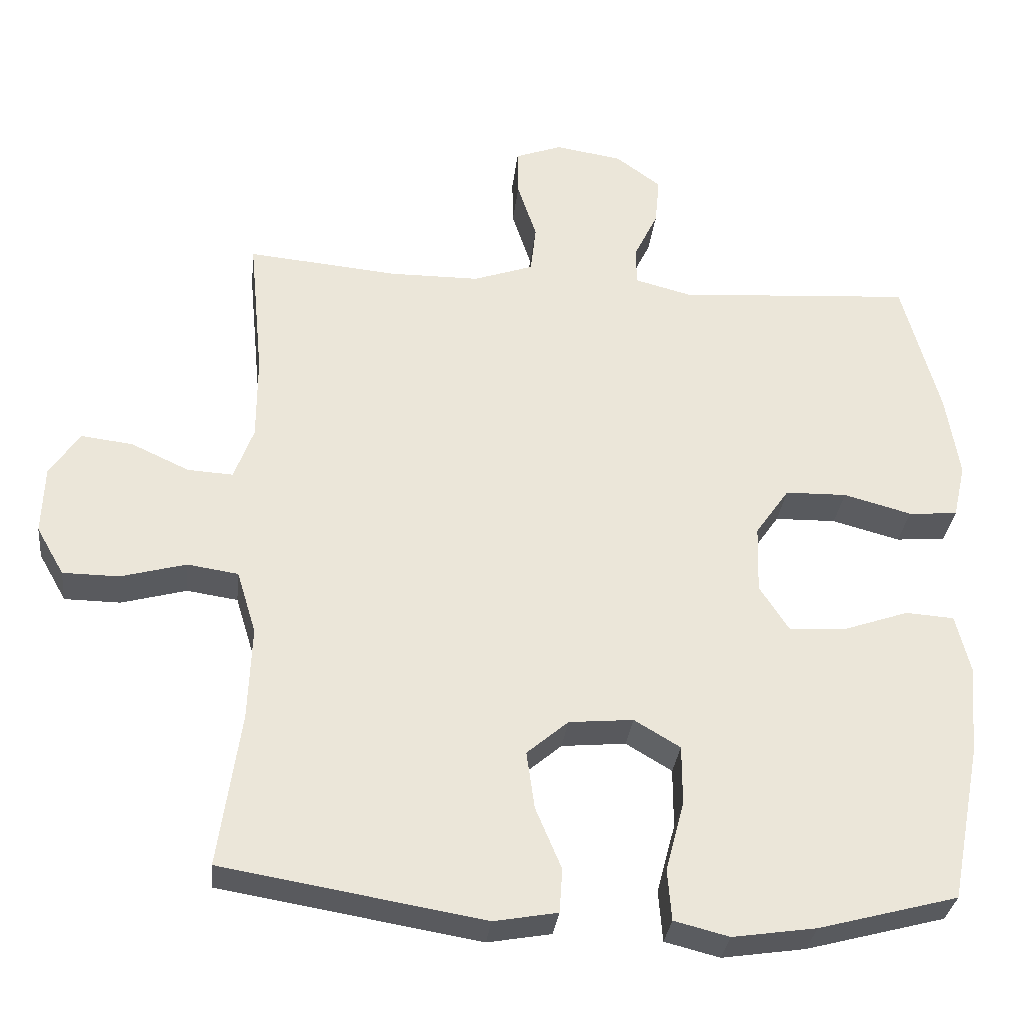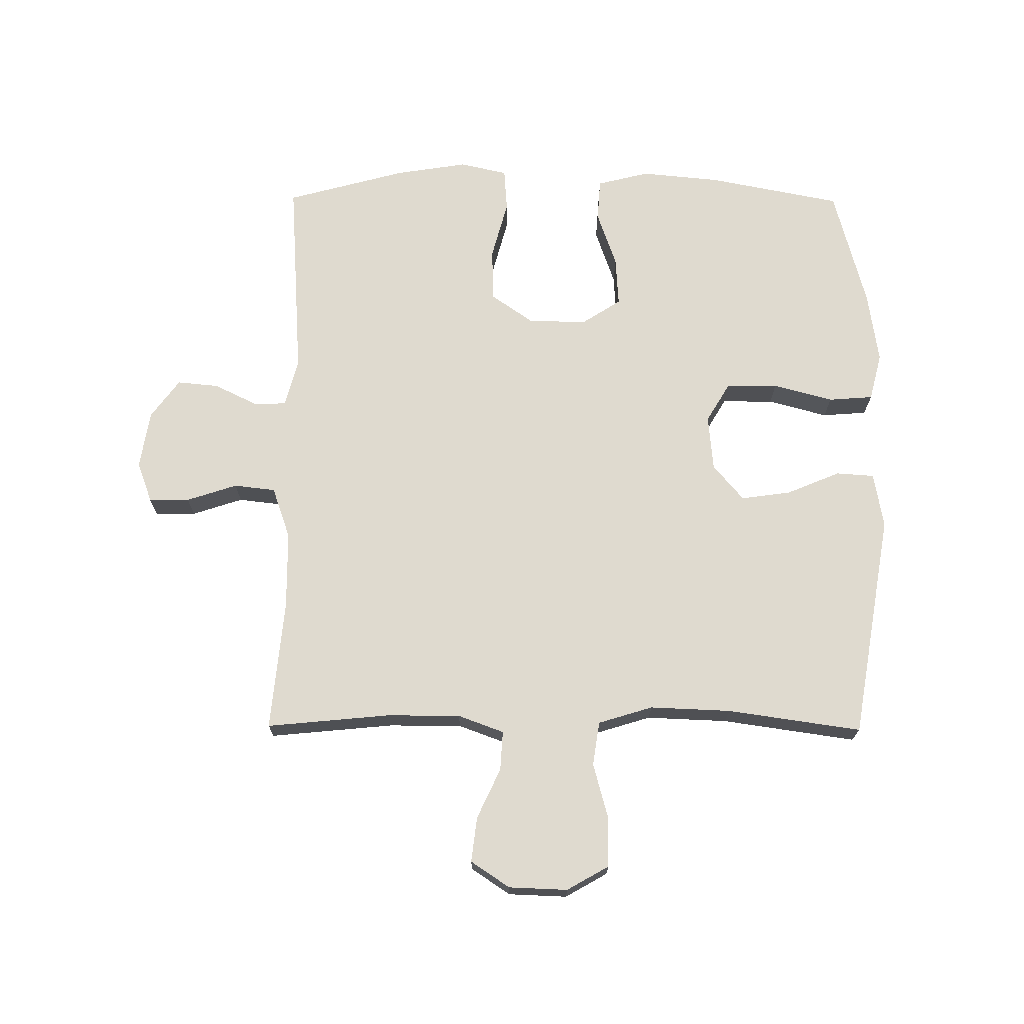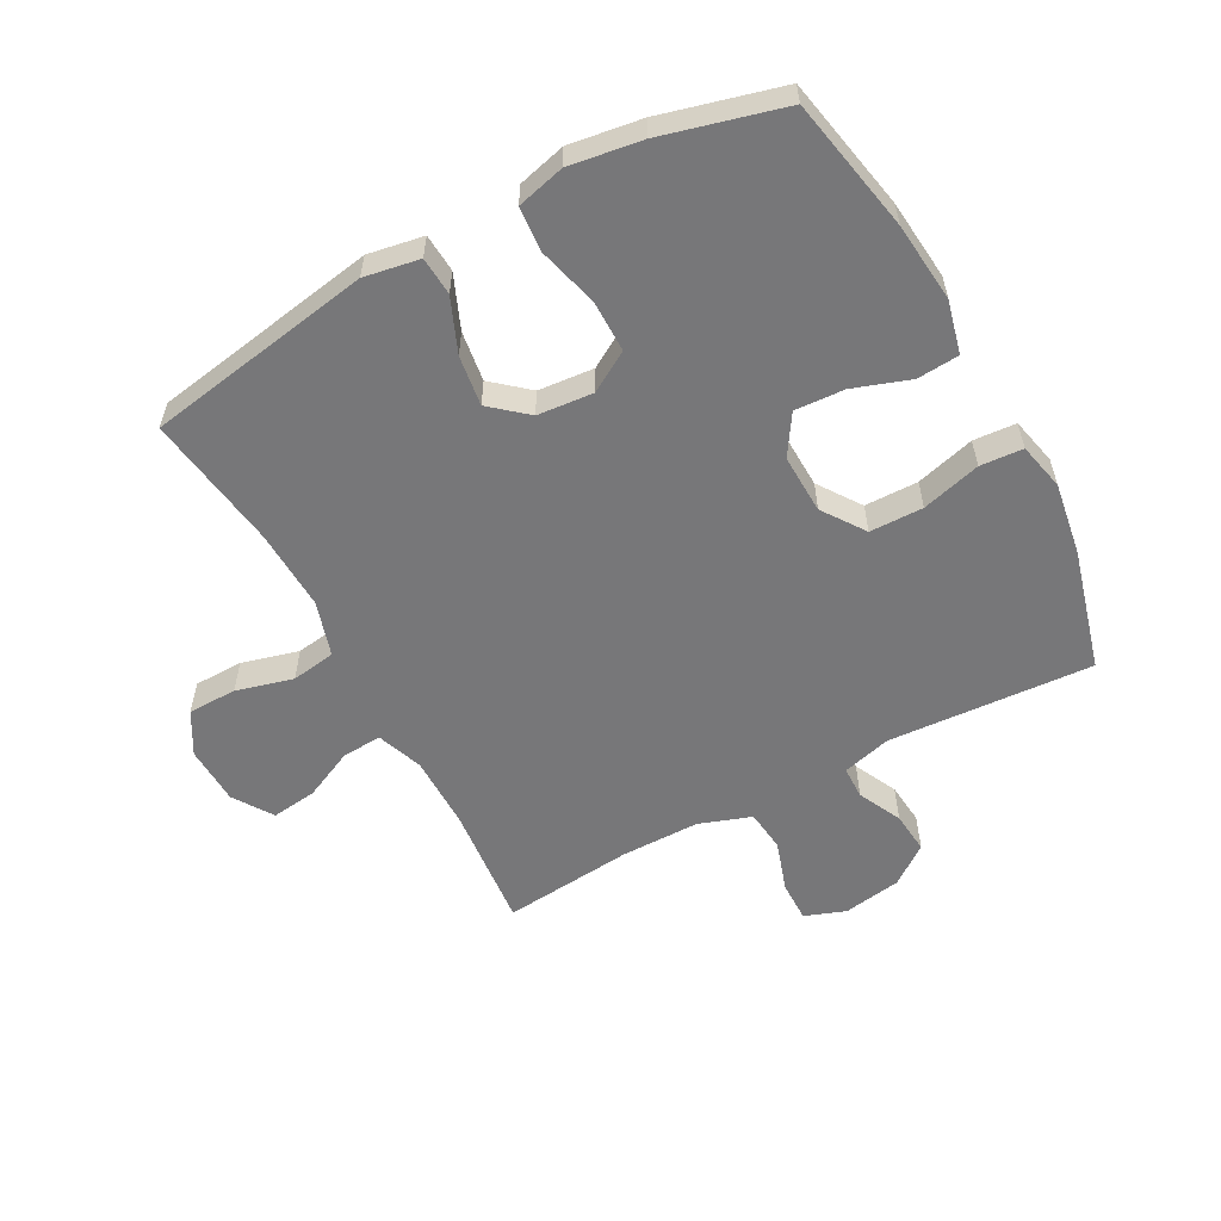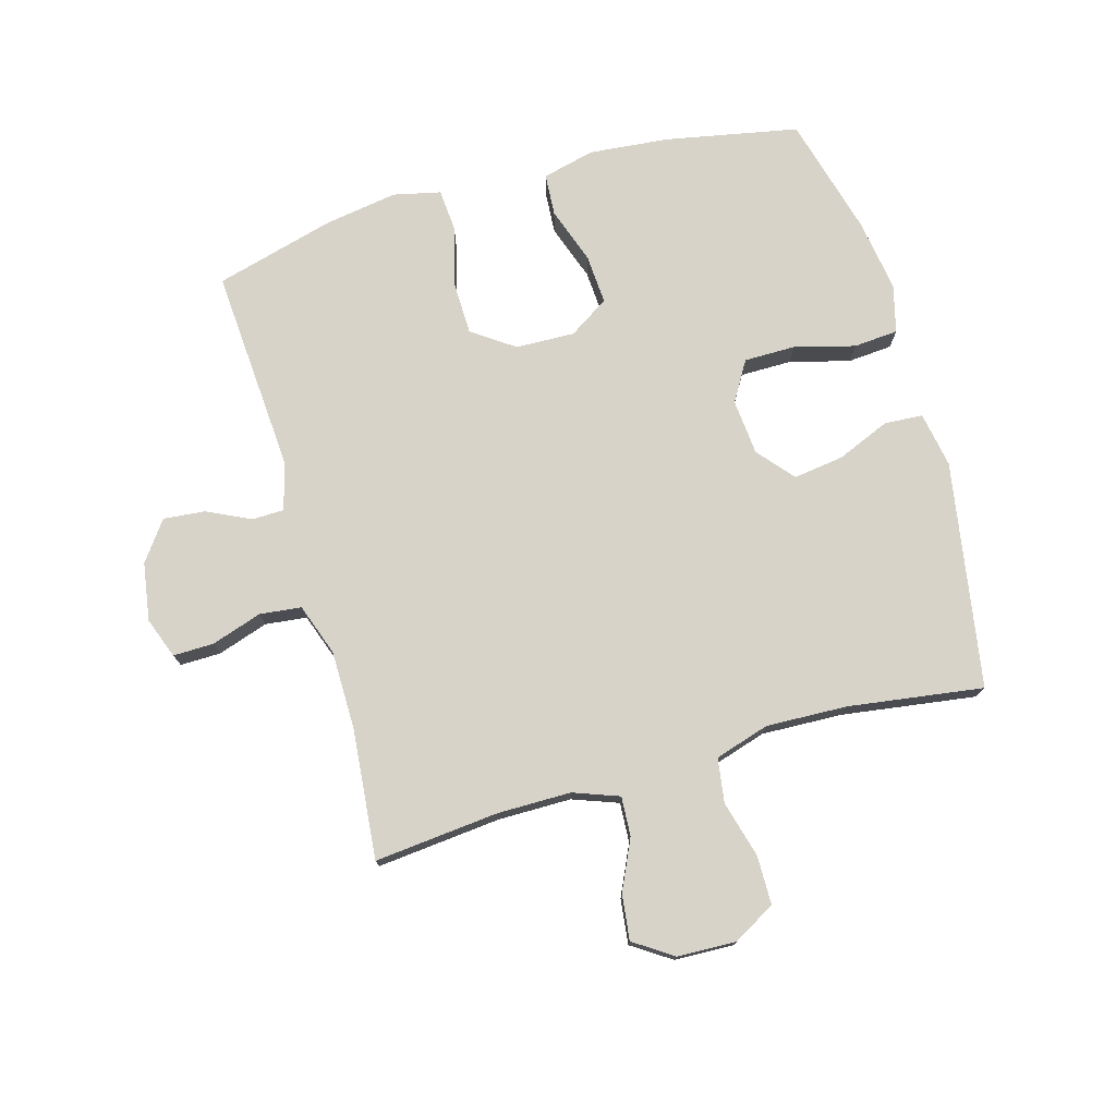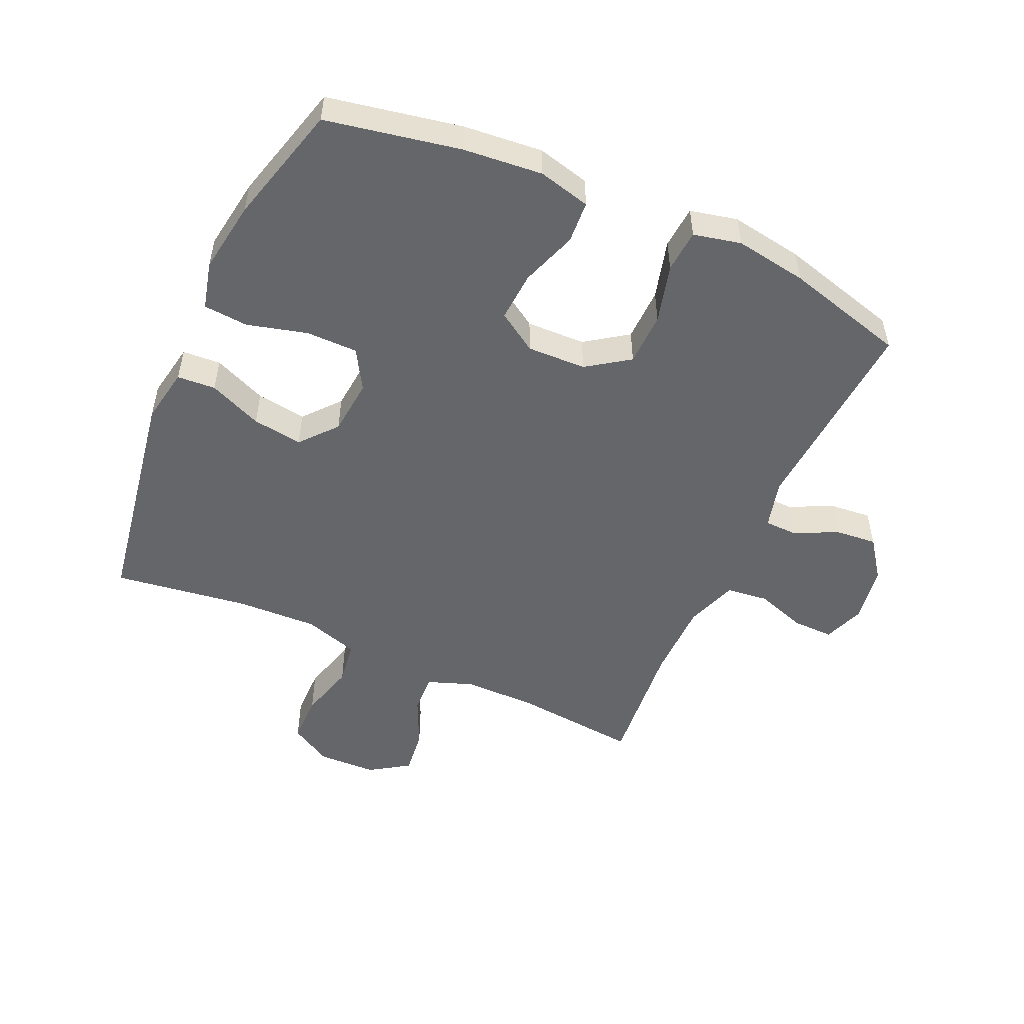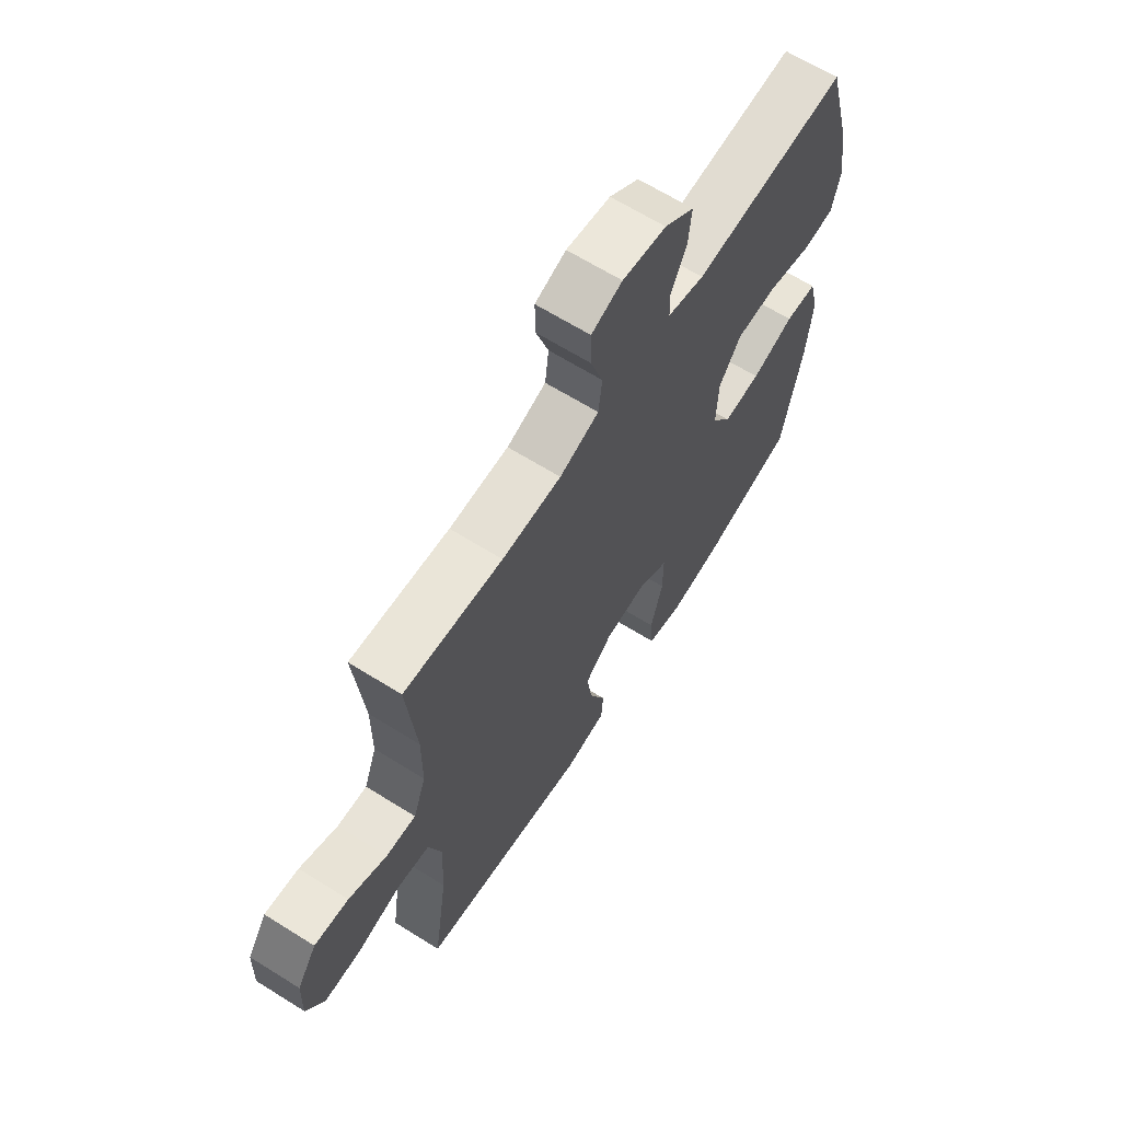
<metadata>
{"format":"obj","ext":"obj","renderer":"f3d","projection":"perspective","resolution":1024,"background":"white","views":[{"elev":-31.4,"azim":173.7,"up":"+Z"},{"elev":70.9,"azim":90.4,"up":"+Y"},{"elev":-57.2,"azim":-151.5,"up":"+Y"},{"elev":75.8,"azim":74.1,"up":"+Y"},{"elev":-51.7,"azim":-114.3,"up":"+Y"},{"elev":65.2,"azim":122.2,"up":"+Z"}]}
</metadata>
<code>
o path10066
v 0.445 0.0375 -0.3051
v 0.4398 0.0375 -0.1726
v 0.4671 0.0375 -0.08354
v 0.5391 0.0375 -0.07282
v 0.6314 0.0375 -0.09795
v 0.7107 0.0375 -0.09708
v 0.7498 0.0375 -0.02872
v 0.7464 0.0375 0.06727
v 0.7042 0.0375 0.1306
v 0.6307 0.0375 0.1218
v 0.5487 0.0375 0.08374
v 0.4844 0.0375 0.07998
v 0.4569 0.0375 0.1547
v 0.4566 0.0375 0.2745
v 0.4764 0.0375 0.4774
v 0.2639 0.0375 0.4574
v 0.1362 0.0375 0.4583
v 0.05137 0.0375 0.4879
v 0.04361 0.0375 0.5558
v 0.07075 0.0375 0.6385
v 0.07164 0.0375 0.7046
v 0.005196 0.0375 0.7292
v -0.08942 0.0375 0.714
v -0.153 0.0375 0.6673
v -0.1465 0.0375 0.5995
v -0.1125 0.0375 0.5289
v -0.1136 0.0375 0.4759
v -0.1931 0.0375 0.4549
v -0.5253 0.0375 0.4774
v -0.5784 0.0375 0.281
v -0.597 0.0375 0.1633
v -0.5795 0.0375 0.08615
v -0.51 0.0375 0.08088
v -0.4139 0.0375 0.1068
v -0.327 0.0375 0.105
v -0.2791 0.0375 0.03641
v -0.2761 0.0375 -0.05973
v -0.3179 0.0375 -0.1245
v -0.3987 0.0375 -0.1194
v -0.4903 0.0375 -0.08749
v -0.5589 0.0375 -0.09216
v -0.58 0.0375 -0.1771
v -0.5677 0.0375 -0.3072
v -0.5253 0.0375 -0.5245
v -0.3287 0.0375 -0.5771
v -0.2107 0.0375 -0.5947
v -0.1332 0.0375 -0.575
v -0.1276 0.0375 -0.5022
v -0.1538 0.0375 -0.4042
v -0.1537 0.0375 -0.3201
v -0.08869 0.0375 -0.2814
v 0.002304 0.0375 -0.2897
v 0.06092 0.0375 -0.3396
v 0.04951 0.0375 -0.4212
v 0.01309 0.0375 -0.5084
v 0.01739 0.0375 -0.5707
v 0.1074 0.0375 -0.5867
v 0.4764 0.0375 -0.5245
v 0.445 -0.0375 -0.3051
v 0.4398 -0.0375 -0.1726
v 0.4671 -0.0375 -0.08354
v 0.5391 -0.0375 -0.07282
v 0.6314 -0.0375 -0.09795
v 0.7107 -0.0375 -0.09708
v 0.7498 -0.0375 -0.02872
v 0.7464 -0.0375 0.06727
v 0.7042 -0.0375 0.1306
v 0.6307 -0.0375 0.1218
v 0.5487 -0.0375 0.08374
v 0.4844 -0.0375 0.07998
v 0.4569 -0.0375 0.1547
v 0.4566 -0.0375 0.2745
v 0.4764 -0.0375 0.4774
v 0.2639 -0.0375 0.4574
v 0.1362 -0.0375 0.4583
v 0.05137 -0.0375 0.4879
v 0.04361 -0.0375 0.5558
v 0.07075 -0.0375 0.6385
v 0.07164 -0.0375 0.7046
v 0.005196 -0.0375 0.7292
v -0.08942 -0.0375 0.714
v -0.153 -0.0375 0.6673
v -0.1465 -0.0375 0.5995
v -0.1125 -0.0375 0.5289
v -0.1136 -0.0375 0.4759
v -0.1931 -0.0375 0.4549
v -0.5253 -0.0375 0.4774
v -0.5784 -0.0375 0.281
v -0.597 -0.0375 0.1633
v -0.5795 -0.0375 0.08615
v -0.51 -0.0375 0.08088
v -0.4139 -0.0375 0.1068
v -0.327 -0.0375 0.105
v -0.2791 -0.0375 0.03641
v -0.2761 -0.0375 -0.05973
v -0.3179 -0.0375 -0.1245
v -0.3987 -0.0375 -0.1194
v -0.4903 -0.0375 -0.08749
v -0.5589 -0.0375 -0.09216
v -0.58 -0.0375 -0.1771
v -0.5677 -0.0375 -0.3072
v -0.5253 -0.0375 -0.5245
v -0.3287 -0.0375 -0.5771
v -0.2107 -0.0375 -0.5947
v -0.1332 -0.0375 -0.575
v -0.1276 -0.0375 -0.5022
v -0.1538 -0.0375 -0.4042
v -0.1537 -0.0375 -0.3201
v -0.08869 -0.0375 -0.2814
v 0.002304 -0.0375 -0.2897
v 0.06092 -0.0375 -0.3396
v 0.04951 -0.0375 -0.4212
v 0.01309 -0.0375 -0.5084
v 0.01739 -0.0375 -0.5707
v 0.1074 -0.0375 -0.5867
v 0.4764 -0.0375 -0.5245
v -0.5784 0.0375 0.281
v -0.597 0.0375 0.1633
v -0.5795 0.0375 0.08615
v -0.5795 0.0375 0.08615
v -0.5589 0.0375 -0.09216
v -0.5589 0.0375 -0.09216
v -0.58 0.0375 -0.1771
v -0.5677 0.0375 -0.3072
v -0.51 0.0375 0.08088
v -0.4903 0.0375 -0.08749
v -0.5253 0.0375 0.4774
v -0.5253 0.0375 0.4774
v -0.5253 0.0375 -0.5245
v -0.5253 0.0375 -0.5245
v -0.4139 0.0375 0.1068
v -0.3987 0.0375 -0.1194
v -0.3287 0.0375 -0.5771
v -0.327 0.0375 0.105
v -0.3179 0.0375 -0.1245
v -0.3179 0.0375 -0.1245
v -0.2107 0.0375 -0.5947
v -0.2791 0.0375 0.03641
v -0.2761 0.0375 -0.05973
v -0.1931 0.0375 0.4549
v -0.1332 0.0375 -0.575
v -0.1332 0.0375 -0.575
v -0.1136 0.0375 0.4759
v -0.1136 0.0375 0.4759
v -0.1538 0.0375 -0.4042
v -0.1537 0.0375 -0.3201
v -0.1276 0.0375 -0.5022
v -0.08869 0.0375 -0.2814
v -0.08942 0.0375 0.714
v -0.153 0.0375 0.6673
v -0.1465 0.0375 0.5995
v -0.1125 0.0375 0.5289
v 0.005196 0.0375 0.7292
v 0.002304 0.0375 -0.2897
v 0.06092 0.0375 -0.3396
v 0.07164 0.0375 0.7046
v 0.07164 0.0375 0.7046
v 0.04951 0.0375 -0.4212
v 0.01309 0.0375 -0.5084
v 0.01739 0.0375 -0.5707
v 0.01739 0.0375 -0.5707
v 0.1074 0.0375 -0.5867
v 0.07075 0.0375 0.6385
v 0.04361 0.0375 0.5558
v 0.05137 0.0375 0.4879
v 0.05137 0.0375 0.4879
v 0.1362 0.0375 0.4583
v 0.2639 0.0375 0.4574
v 0.4764 0.0375 0.4774
v 0.4764 0.0375 0.4774
v 0.4569 0.0375 0.1547
v 0.4566 0.0375 0.2745
v 0.4398 0.0375 -0.1726
v 0.4671 0.0375 -0.08354
v 0.4671 0.0375 -0.08354
v 0.445 0.0375 -0.3051
v 0.4764 0.0375 -0.5245
v 0.4764 0.0375 -0.5245
v 0.4844 0.0375 0.07998
v 0.4844 0.0375 0.07998
v 0.5391 0.0375 -0.07282
v 0.5487 0.0375 0.08374
v 0.6314 0.0375 -0.09795
v 0.6307 0.0375 0.1218
v 0.7042 0.0375 0.1306
v 0.7042 0.0375 0.1306
v 0.7107 0.0375 -0.09708
v 0.7464 0.0375 0.06727
v 0.7498 0.0375 -0.02872
v -0.5784 -0.0375 0.281
v -0.597 -0.0375 0.1633
v -0.5795 -0.0375 0.08615
v -0.5795 -0.0375 0.08615
v -0.5589 -0.0375 -0.09216
v -0.5589 -0.0375 -0.09216
v -0.58 -0.0375 -0.1771
v -0.5677 -0.0375 -0.3072
v -0.51 -0.0375 0.08088
v -0.4903 -0.0375 -0.08749
v -0.5253 -0.0375 0.4774
v -0.5253 -0.0375 0.4774
v -0.5253 -0.0375 -0.5245
v -0.5253 -0.0375 -0.5245
v -0.4139 -0.0375 0.1068
v -0.3987 -0.0375 -0.1194
v -0.3287 -0.0375 -0.5771
v -0.327 -0.0375 0.105
v -0.3179 -0.0375 -0.1245
v -0.3179 -0.0375 -0.1245
v -0.2107 -0.0375 -0.5947
v -0.2791 -0.0375 0.03641
v -0.2761 -0.0375 -0.05973
v -0.1931 -0.0375 0.4549
v -0.1332 -0.0375 -0.575
v -0.1332 -0.0375 -0.575
v -0.1136 -0.0375 0.4759
v -0.1136 -0.0375 0.4759
v -0.1538 -0.0375 -0.4042
v -0.1537 -0.0375 -0.3201
v -0.1276 -0.0375 -0.5022
v -0.08869 -0.0375 -0.2814
v -0.08942 -0.0375 0.714
v -0.153 -0.0375 0.6673
v -0.1465 -0.0375 0.5995
v -0.1125 -0.0375 0.5289
v 0.005196 -0.0375 0.7292
v 0.002304 -0.0375 -0.2897
v 0.06092 -0.0375 -0.3396
v 0.07164 -0.0375 0.7046
v 0.07164 -0.0375 0.7046
v 0.04951 -0.0375 -0.4212
v 0.01309 -0.0375 -0.5084
v 0.01739 -0.0375 -0.5707
v 0.01739 -0.0375 -0.5707
v 0.1074 -0.0375 -0.5867
v 0.07075 -0.0375 0.6385
v 0.04361 -0.0375 0.5558
v 0.05137 -0.0375 0.4879
v 0.05137 -0.0375 0.4879
v 0.1362 -0.0375 0.4583
v 0.2639 -0.0375 0.4574
v 0.4764 -0.0375 0.4774
v 0.4764 -0.0375 0.4774
v 0.4569 -0.0375 0.1547
v 0.4566 -0.0375 0.2745
v 0.4398 -0.0375 -0.1726
v 0.4671 -0.0375 -0.08354
v 0.4671 -0.0375 -0.08354
v 0.445 -0.0375 -0.3051
v 0.4764 -0.0375 -0.5245
v 0.4764 -0.0375 -0.5245
v 0.4844 -0.0375 0.07998
v 0.4844 -0.0375 0.07998
v 0.5391 -0.0375 -0.07282
v 0.5487 -0.0375 0.08374
v 0.6314 -0.0375 -0.09795
v 0.6307 -0.0375 0.1218
v 0.7042 -0.0375 0.1306
v 0.7042 -0.0375 0.1306
v 0.7107 -0.0375 -0.09708
v 0.7464 -0.0375 0.06727
v 0.7498 -0.0375 -0.02872
f 247 227 246
f 249 231 235
f 238 211 240
f 262 261 257
f 204 191 198
f 212 208 221
f 213 211 216
f 246 228 249
f 190 204 207
f 244 247 252
f 191 204 190
f 254 252 247
f 238 225 216
f 237 225 238
f 197 205 196
f 197 219 208
f 244 211 227
f 235 231 232
f 235 232 233
f 228 231 249
f 224 225 237
f 221 208 219
f 210 218 206
f 227 212 221
f 206 197 202
f 257 261 258
f 229 226 236
f 241 245 242
f 206 218 197
f 236 222 237
f 218 219 197
f 245 241 244
f 197 208 205
f 241 240 244
f 218 210 220
f 196 199 194
f 190 207 213
f 192 198 191
f 220 210 214
f 205 199 196
f 262 257 256
f 224 237 222
f 252 254 255
f 223 224 222
f 211 212 227
f 190 213 200
f 262 256 260
f 216 211 238
f 256 255 254
f 226 222 236
f 244 227 247
f 227 228 246
f 240 211 244
f 249 235 250
f 255 256 257
f 207 211 213
f 30 31 89 88
f 31 120 193 89
f 122 42 100 195
f 42 43 101 100
f 32 33 91 90
f 40 41 99 98
f 128 30 88 201
f 43 130 203 101
f 33 34 92 91
f 39 40 98 97
f 44 45 103 102
f 34 35 93 92
f 136 39 97 209
f 45 46 104 103
f 35 36 94 93
f 37 38 96 95
f 28 29 87 86
f 36 37 95 94
f 46 142 215 104
f 144 28 86 217
f 49 50 108 107
f 48 49 107 106
f 47 48 106 105
f 50 51 109 108
f 23 24 82 81
f 24 25 83 82
f 25 26 84 83
f 26 27 85 84
f 22 23 81 80
f 51 52 110 109
f 52 53 111 110
f 157 22 80 230
f 54 55 113 112
f 55 161 234 113
f 56 57 115 114
f 20 21 79 78
f 19 20 78 77
f 166 19 77 239
f 53 54 112 111
f 17 18 76 75
f 16 17 75 74
f 170 16 74 243
f 13 14 72 71
f 2 175 248 60
f 1 2 60 59
f 57 178 251 115
f 180 13 71 253
f 58 1 59 116
f 3 4 62 61
f 14 15 73 72
f 11 12 70 69
f 4 5 63 62
f 10 11 69 68
f 186 10 68 259
f 5 6 64 63
f 8 9 67 66
f 7 8 66 65
f 6 7 65 64
f 174 173 154
f 176 162 158
f 165 167 138
f 189 184 188
f 131 125 118
f 139 148 135
f 140 143 138
f 173 176 155
f 117 134 131
f 171 179 174
f 118 117 131
f 181 174 179
f 165 143 152
f 164 165 152
f 124 123 132
f 124 135 146
f 171 154 138
f 162 159 158
f 162 160 159
f 155 176 158
f 151 164 152
f 148 146 135
f 137 133 145
f 154 148 139
f 133 129 124
f 184 185 188
f 156 163 153
f 168 169 172
f 133 124 145
f 163 164 149
f 145 124 146
f 172 171 168
f 124 132 135
f 168 171 167
f 145 147 137
f 123 121 126
f 117 140 134
f 119 118 125
f 147 141 137
f 132 123 126
f 189 183 184
f 151 149 164
f 179 182 181
f 150 149 151
f 138 154 139
f 117 127 140
f 189 187 183
f 143 165 138
f 183 181 182
f 153 163 149
f 171 174 154
f 154 173 155
f 167 171 138
f 176 177 162
f 182 184 183
f 134 140 138

</code>
